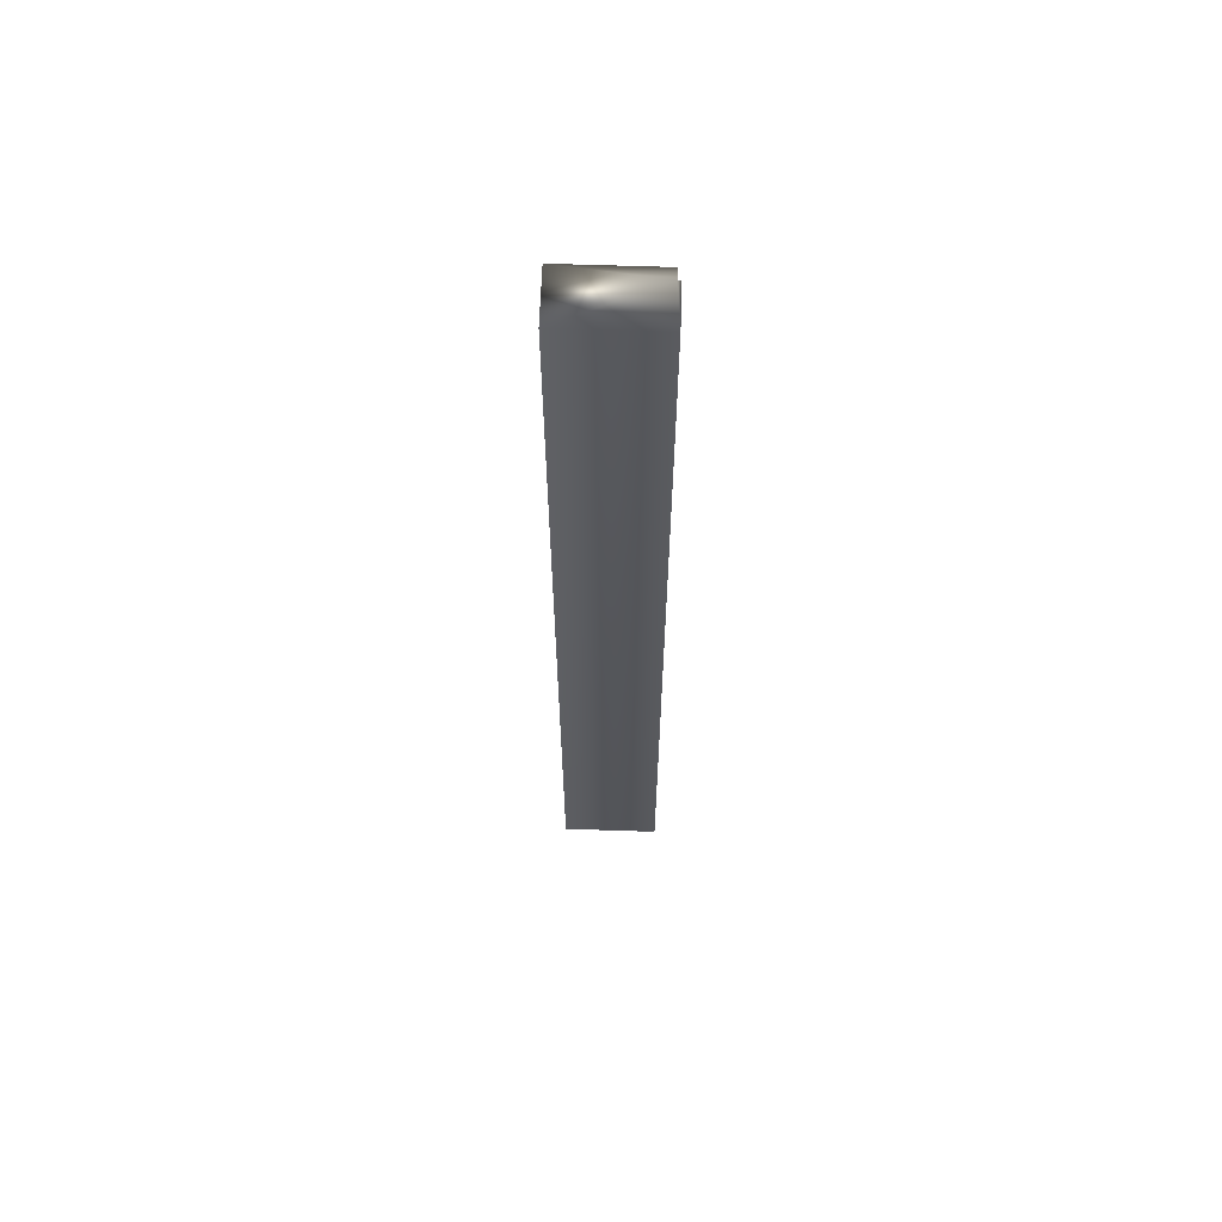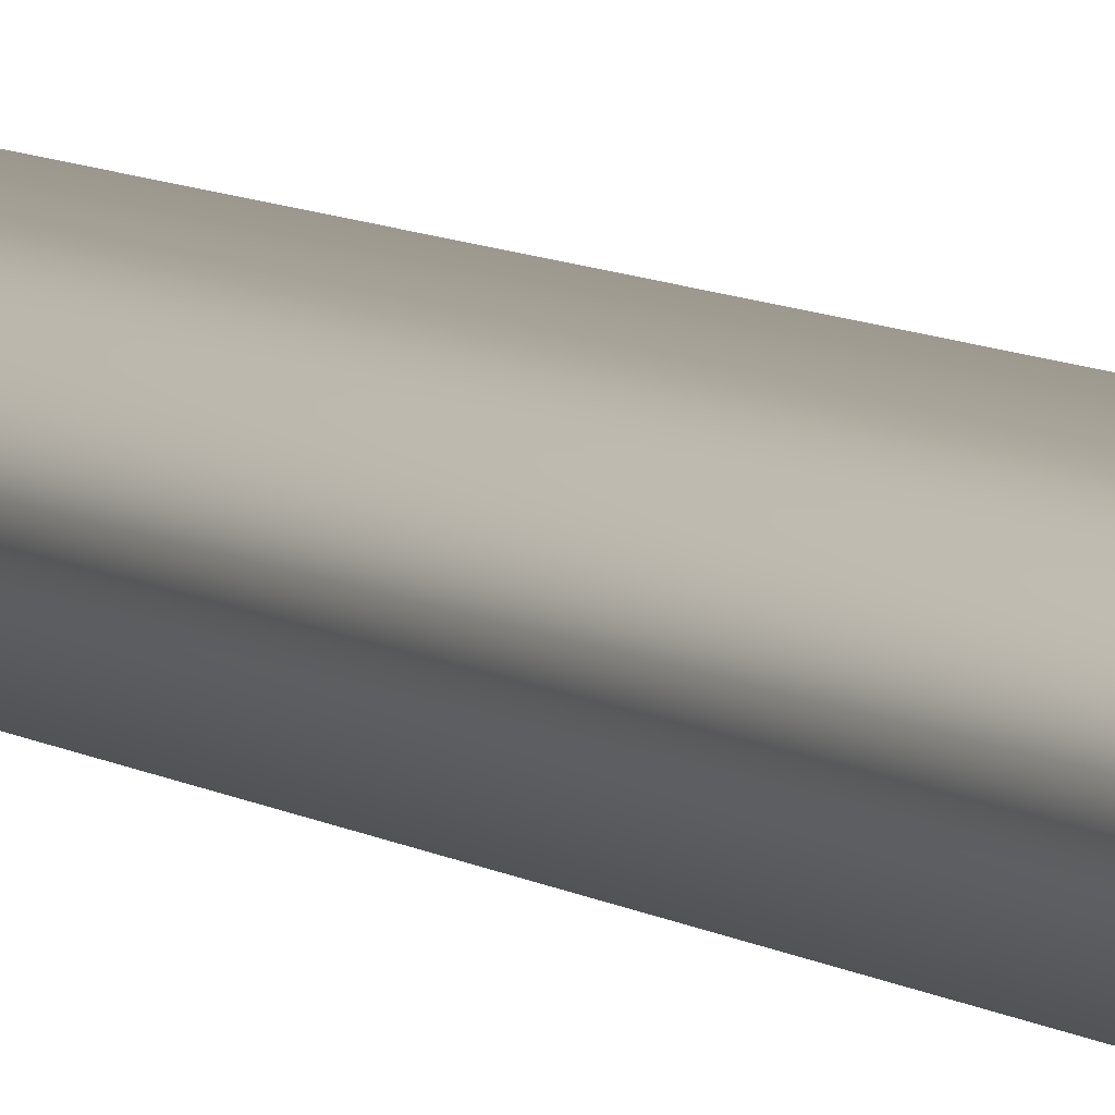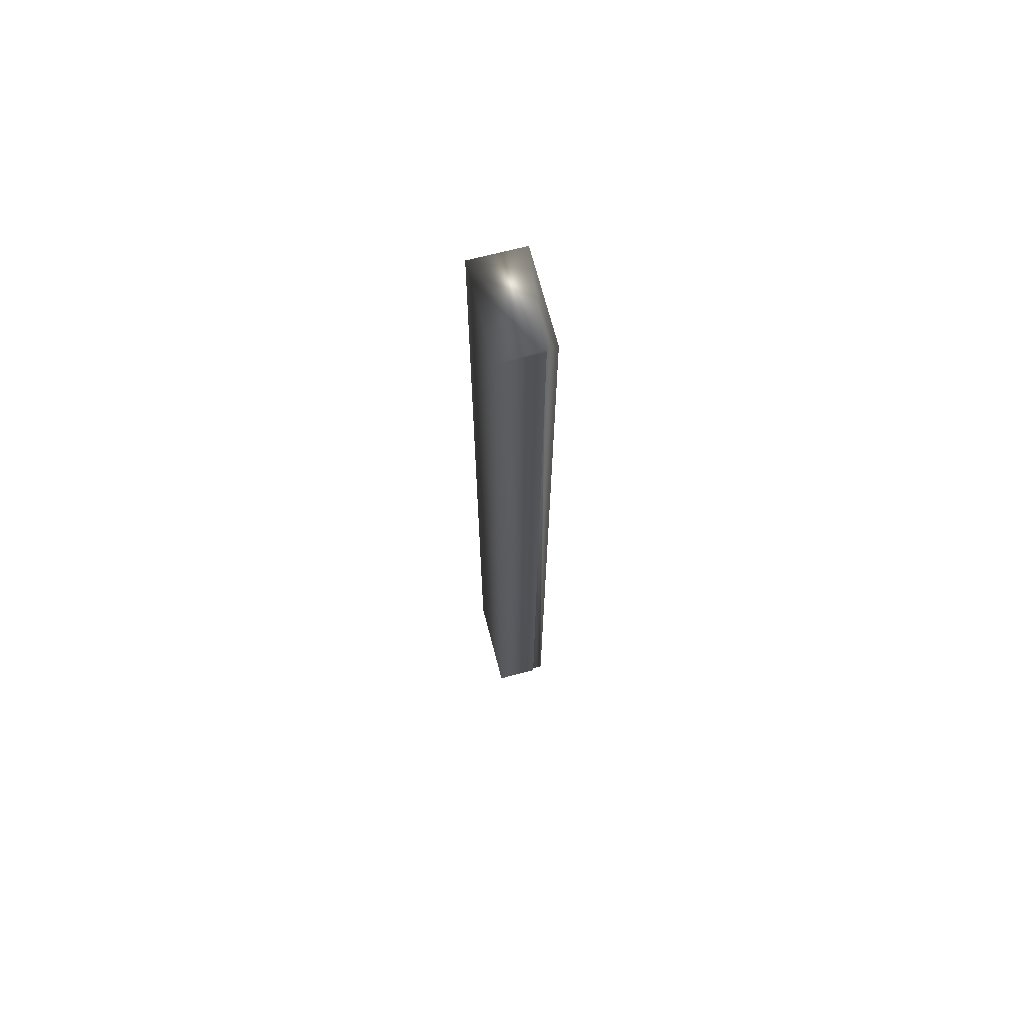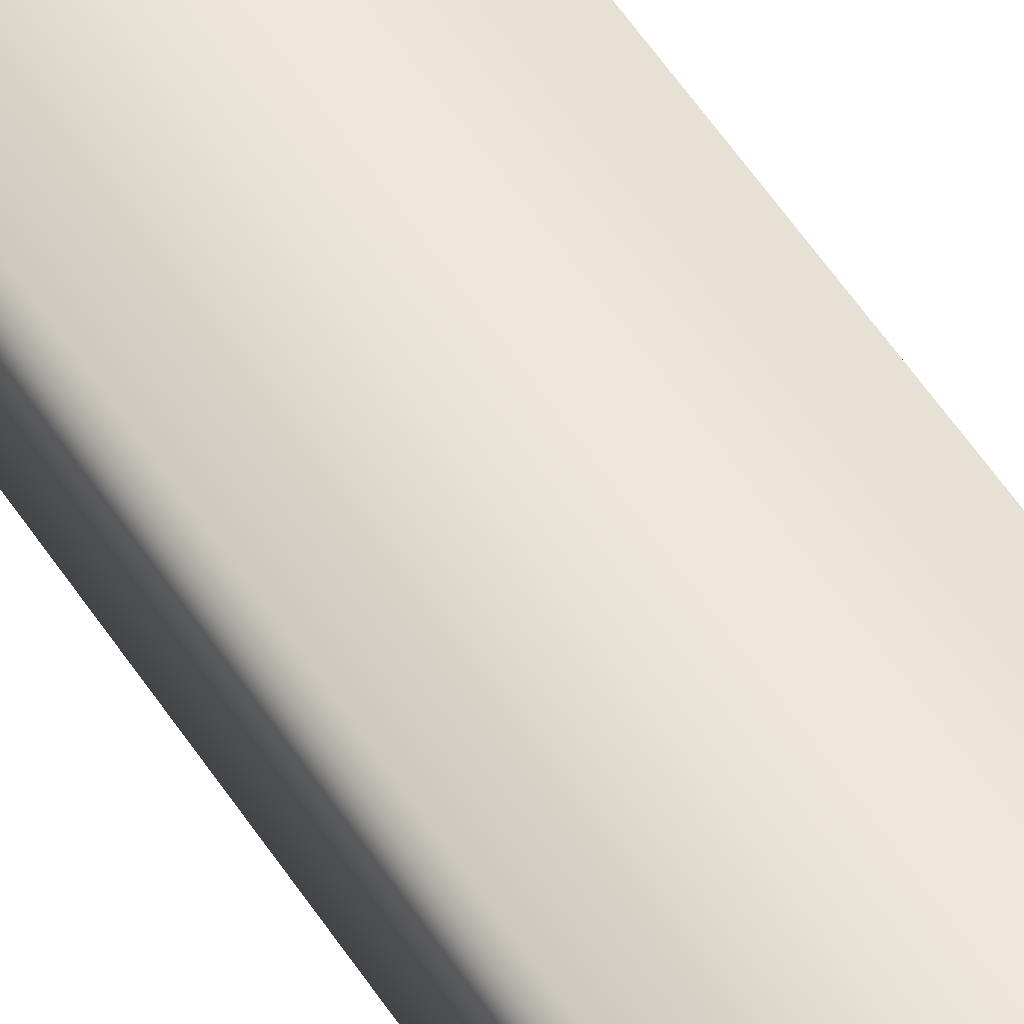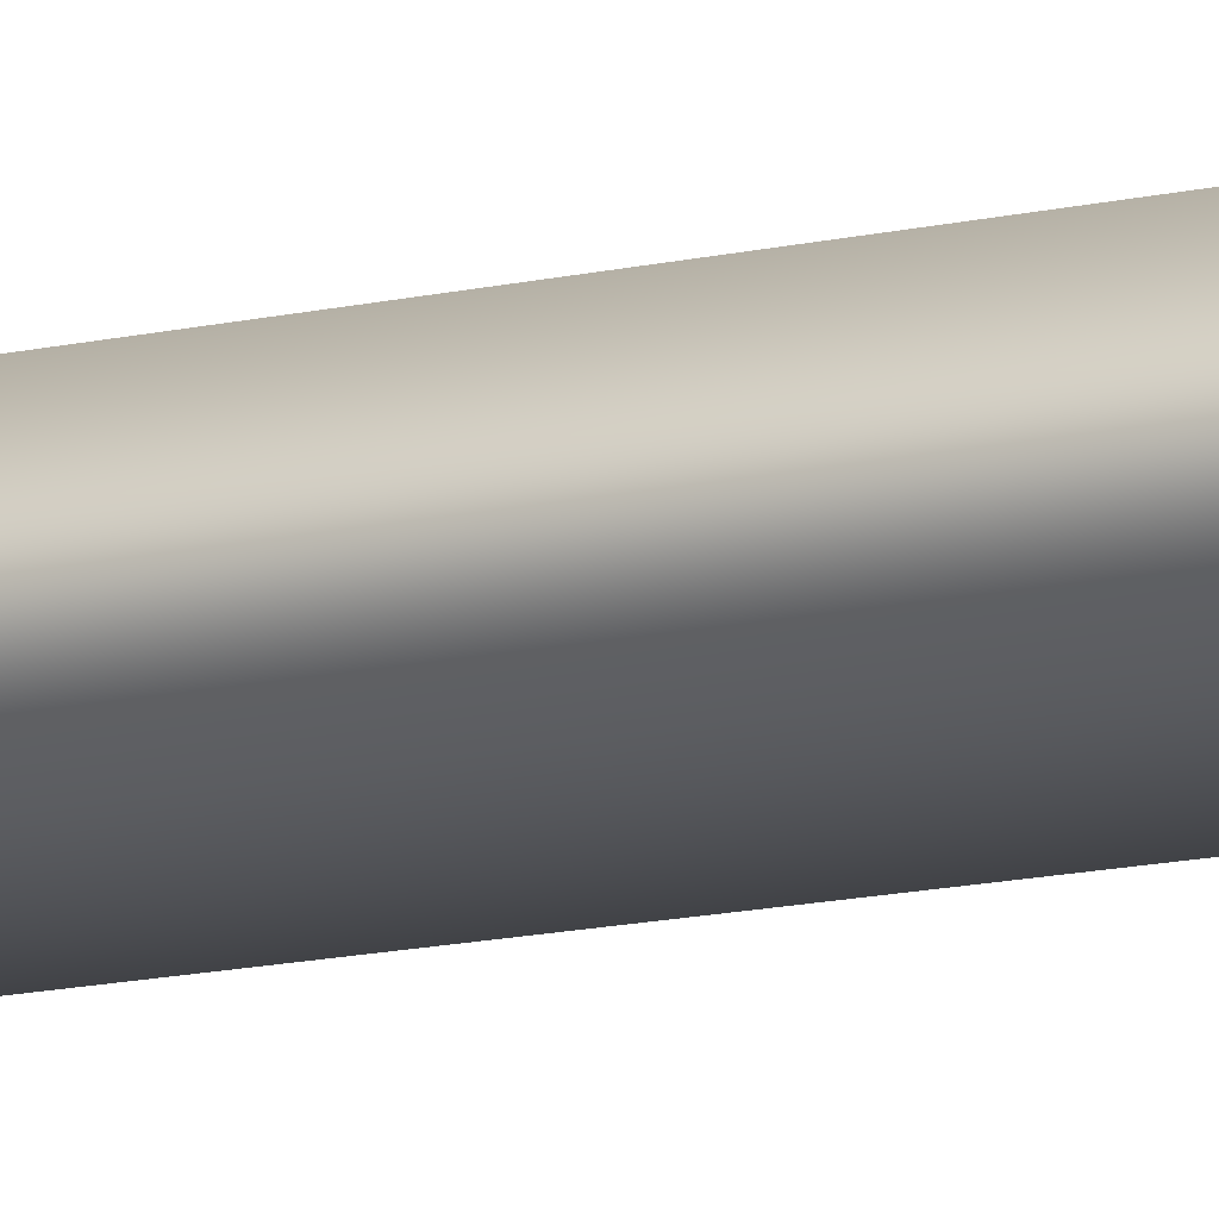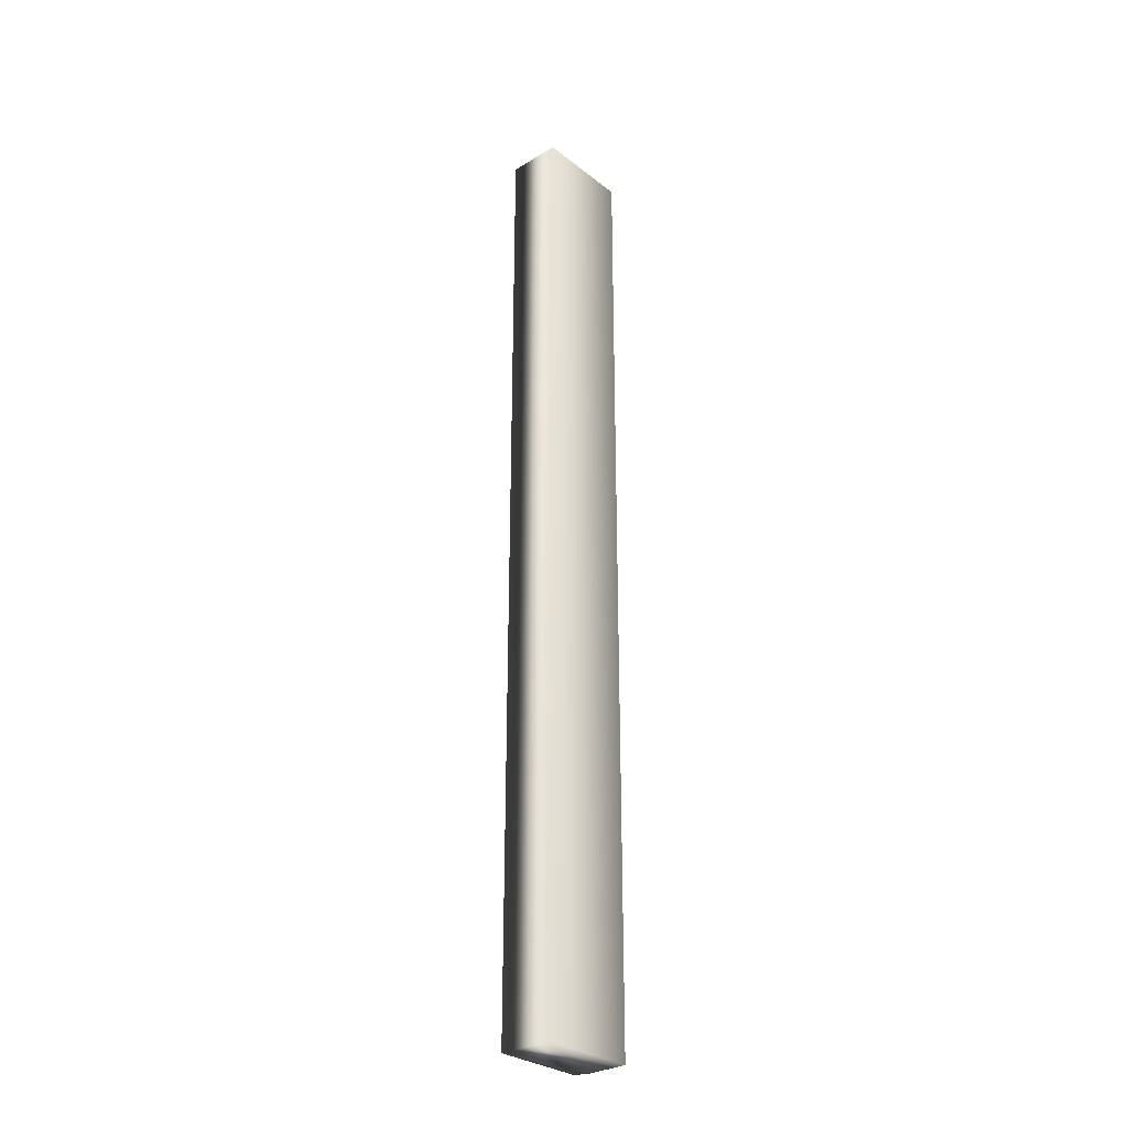
<metadata>
{"format":"obj","ext":"obj","renderer":"f3d","projection":"perspective","resolution":1024,"background":"white","views":[{"elev":63.4,"azim":-178.1,"up":"+Z"},{"elev":7.1,"azim":152.7,"up":"+Y"},{"elev":69.6,"azim":-104.6,"up":"+Z"},{"elev":50.8,"azim":149.0,"up":"+Y"},{"elev":-12.5,"azim":120.1,"up":"+Y"},{"elev":-29.8,"azim":131.6,"up":"+Z"}]}
</metadata>
<code>
v -58.74 0.2083 -48.97
v -58.74 0.375 -48.97
v -58.74 0.2083 -52.7
v -58.74 0.375 -52.7
v -58.73 0.2083 -48.97
v -58.73 0.2083 -52.7
v -58.73 0.1667 -48.97
v -58.73 0.1667 -52.7
v -58.36 0.375 -52.7
v -58.36 0.1667 -52.7
v -58.36 0.1667 -48.97
v -58.36 0.375 -48.97
f 1 2 3
f 3 2 4
f 1 3 5
f 5 3 6
f 7 5 8
f 8 5 6
f 4 9 6
f 6 9 10
f 6 10 8
f 6 3 4
f 7 8 11
f 11 8 10
f 12 9 2
f 2 9 4
f 11 12 5
f 5 12 2
f 5 2 1
f 5 7 11
f 12 11 9
f 9 11 10

</code>
